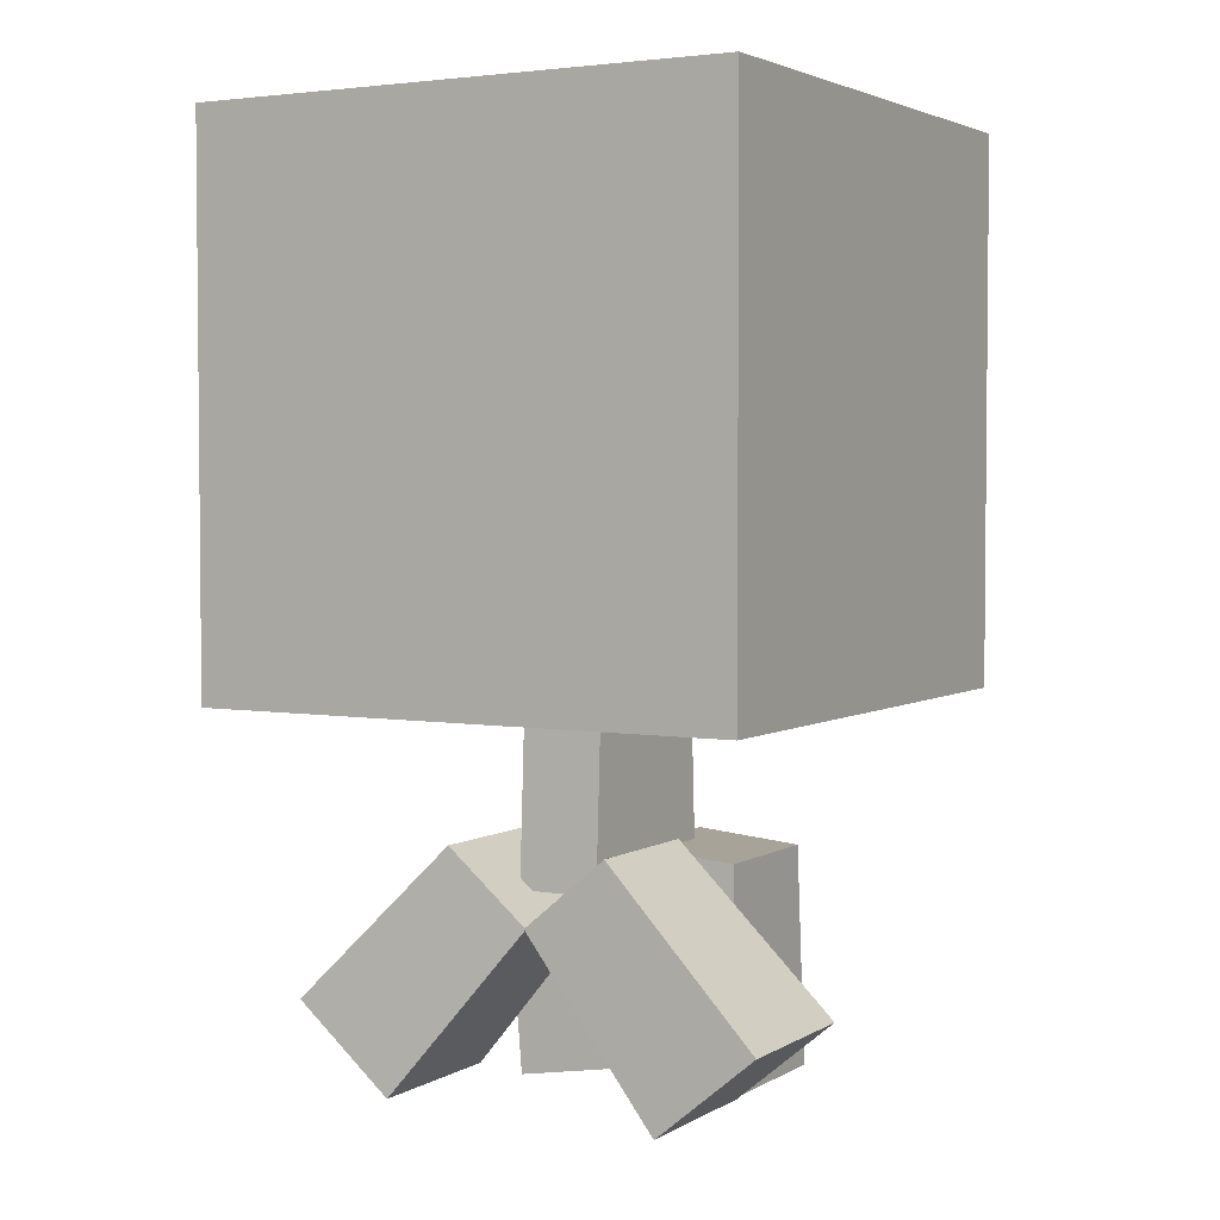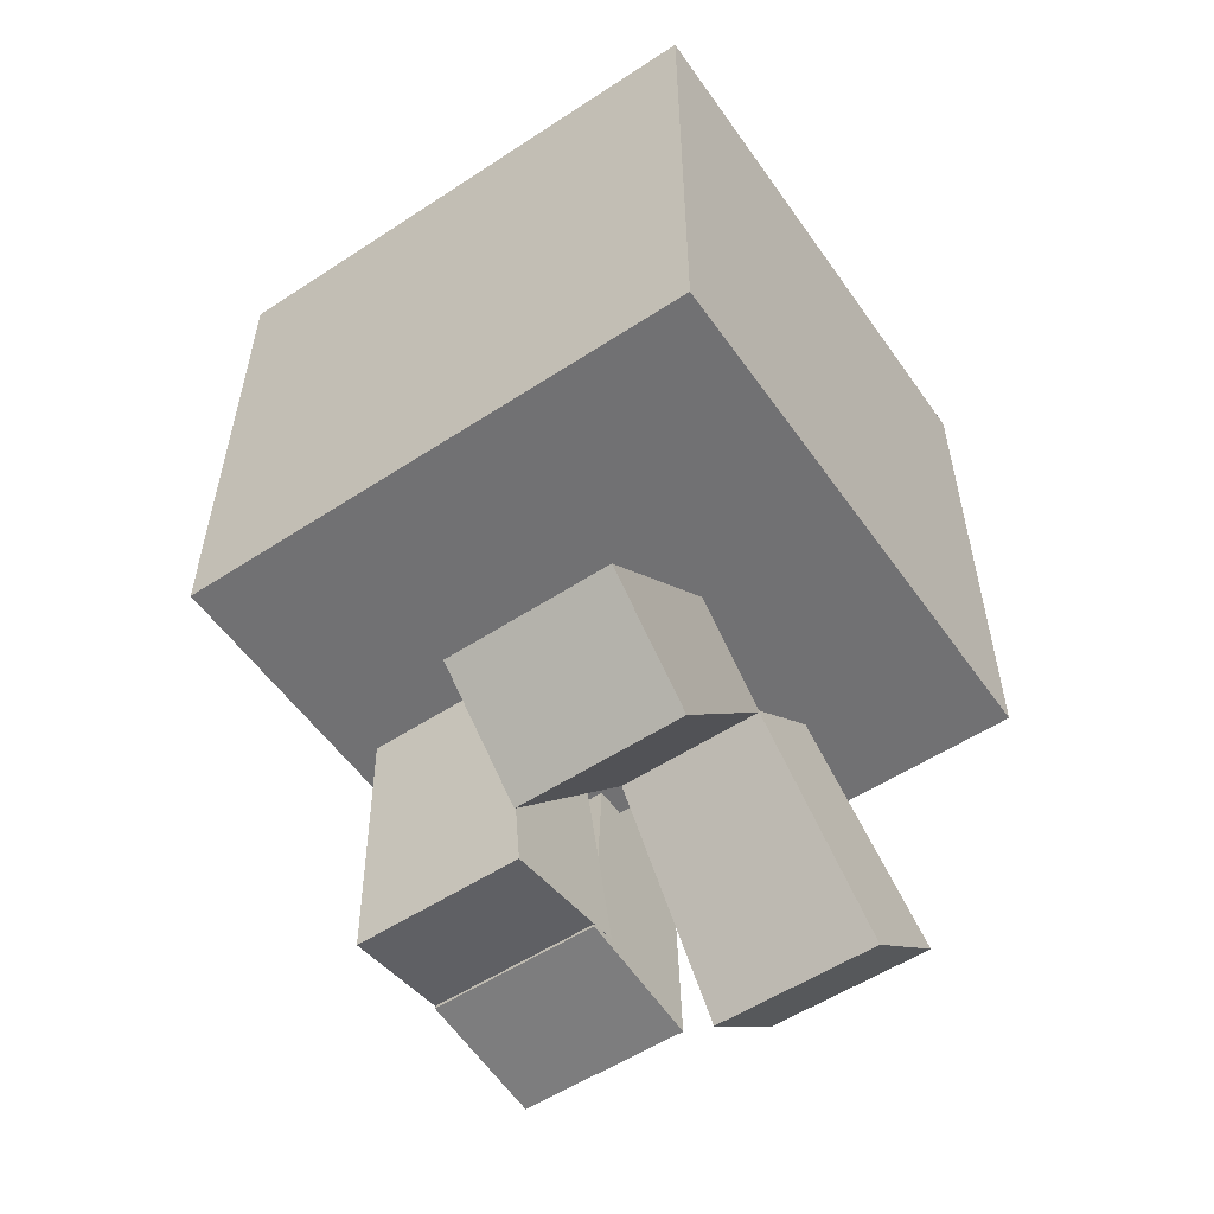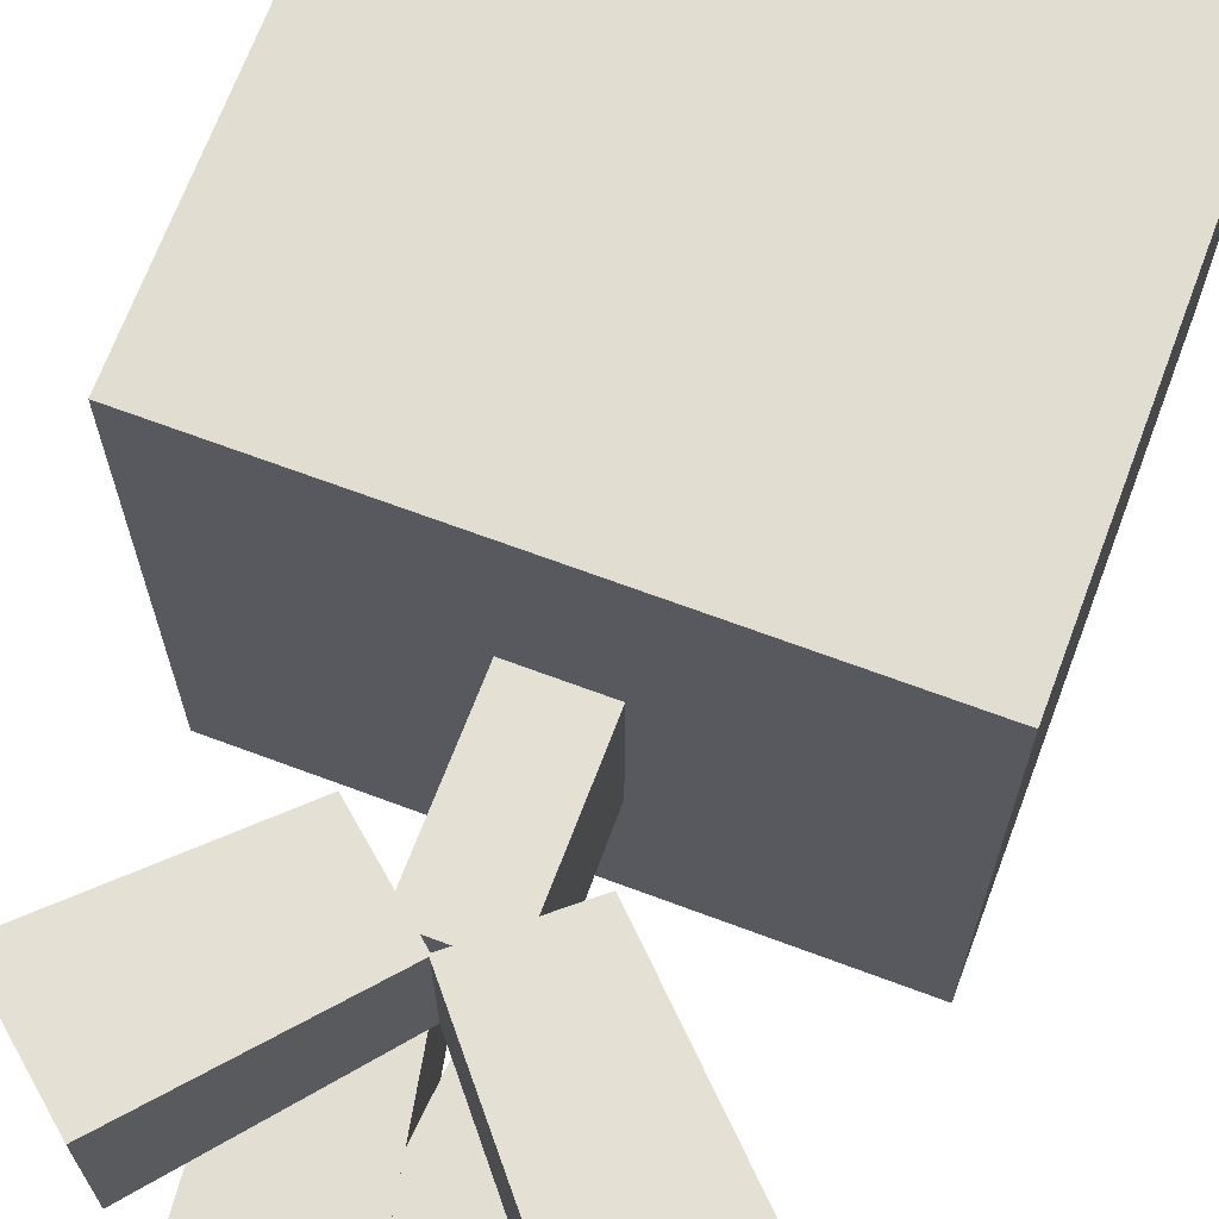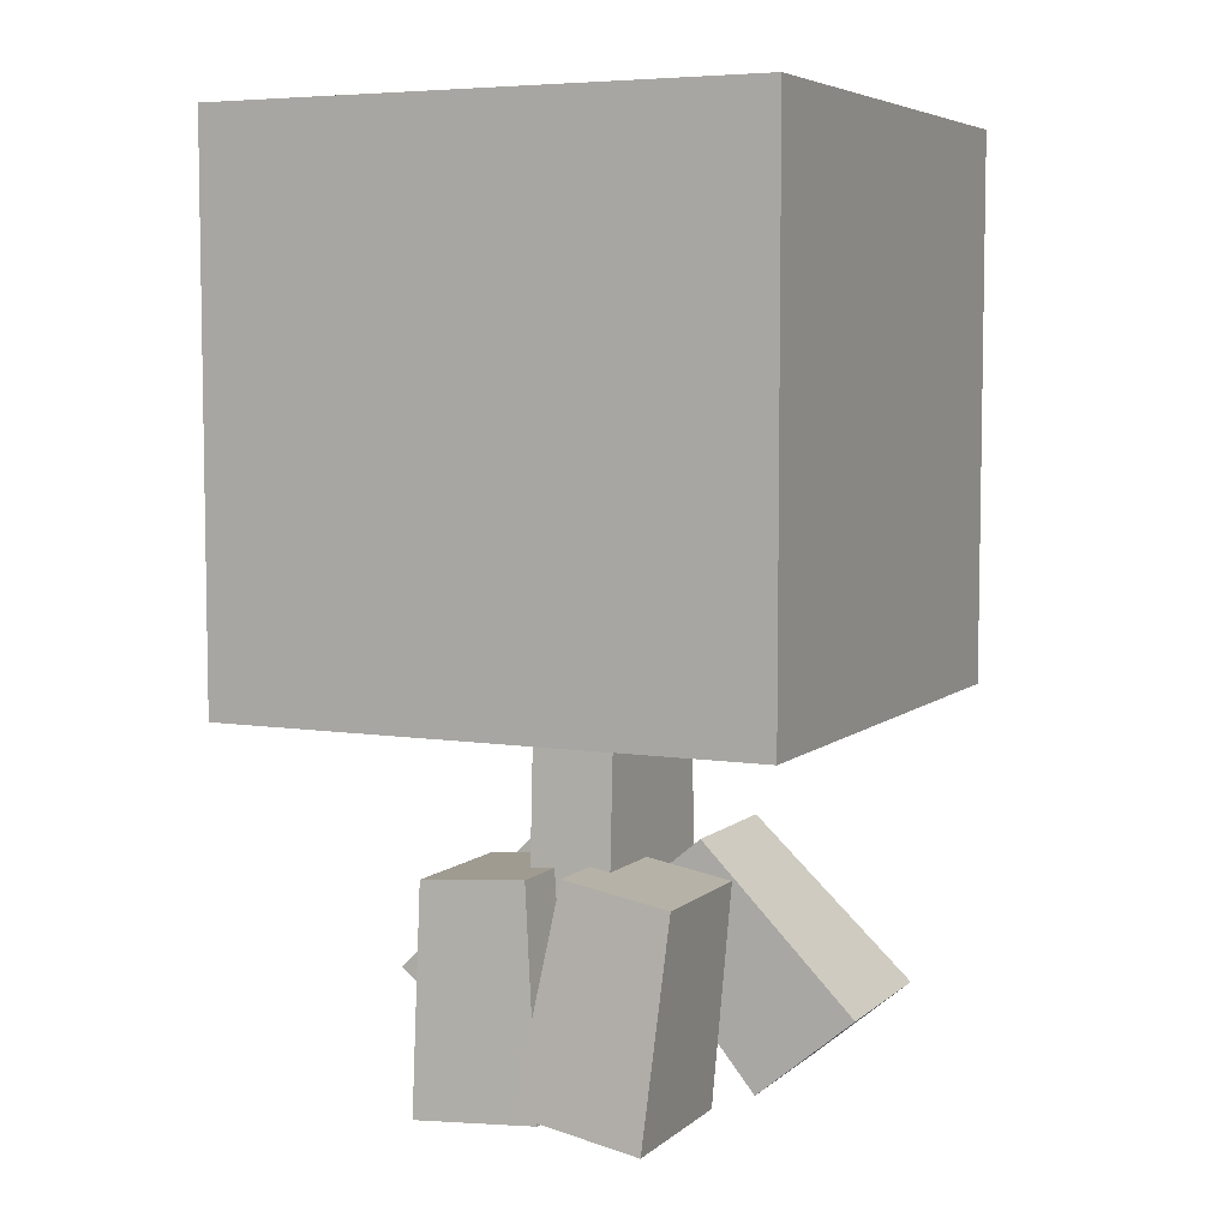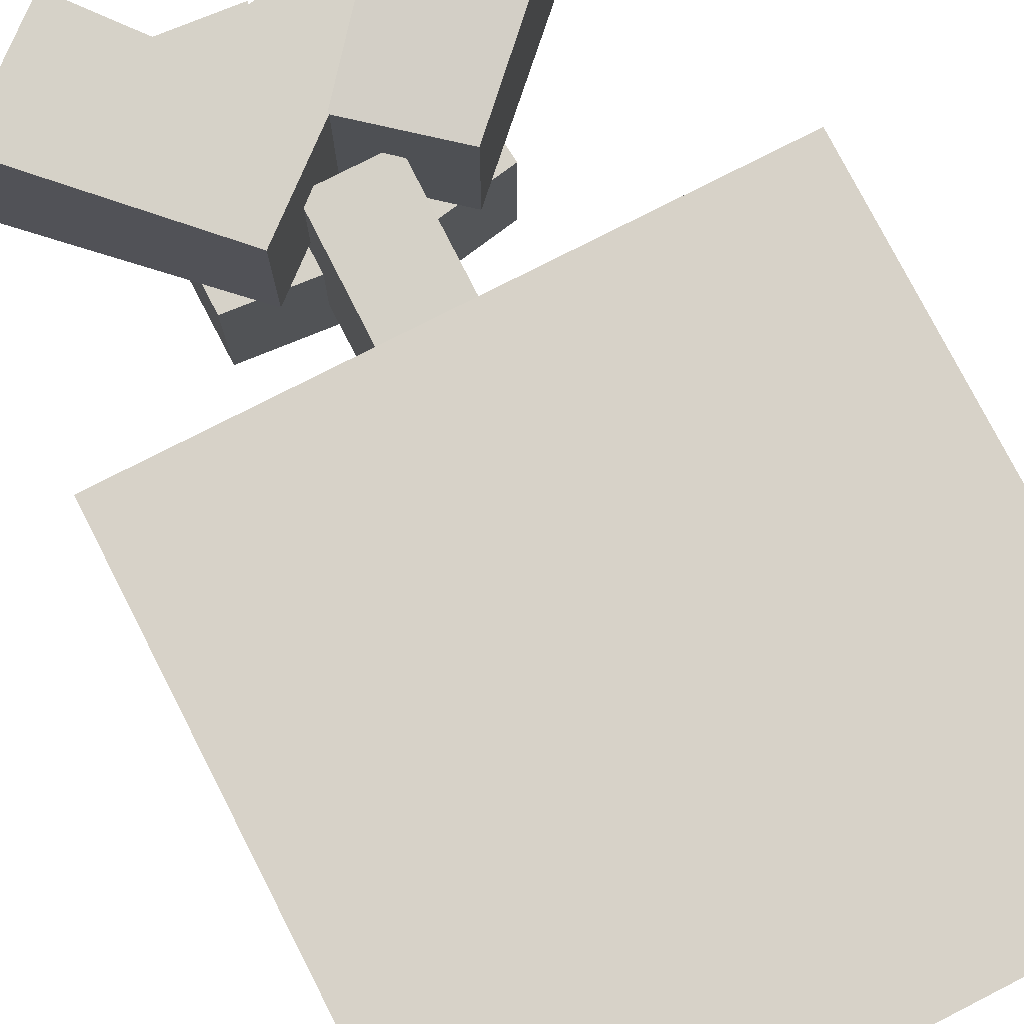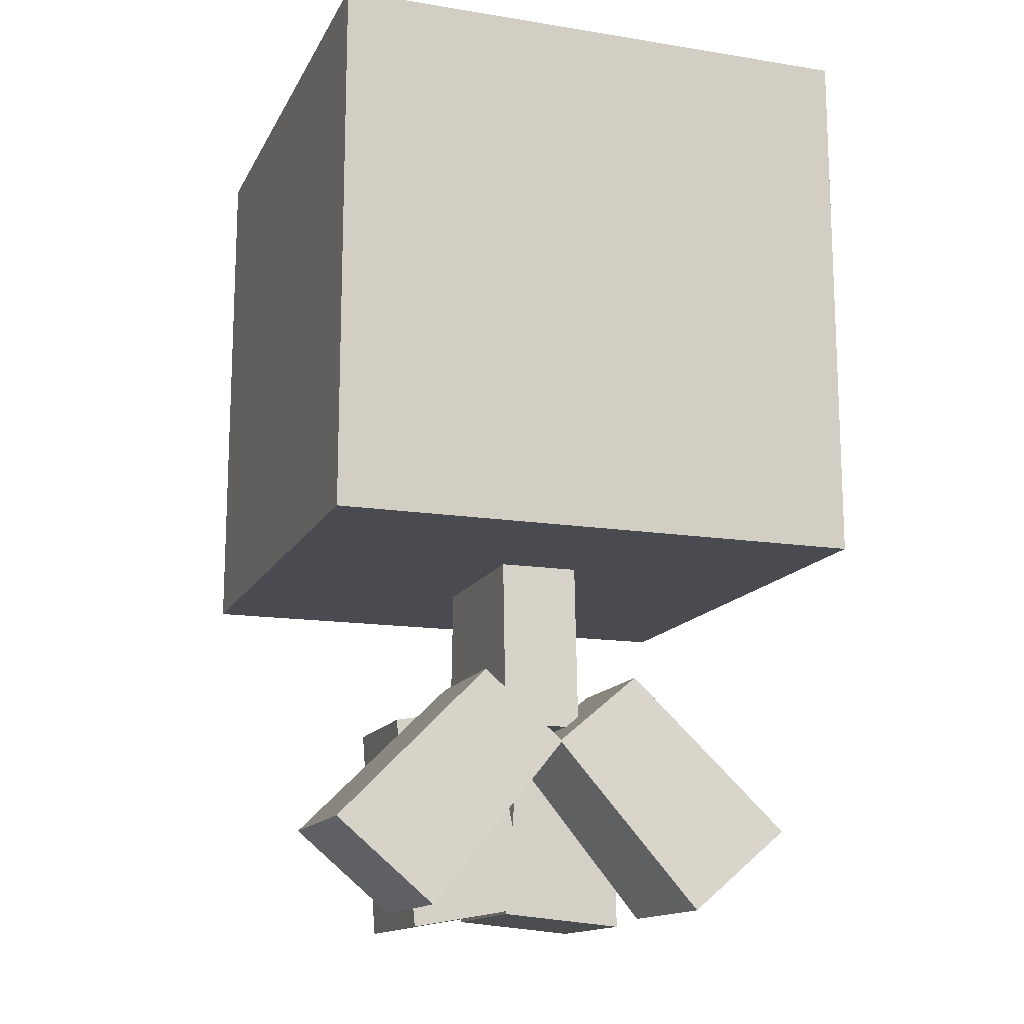
<metadata>
{"format":"obj","ext":"obj","renderer":"f3d","projection":"perspective","resolution":1024,"background":"white","views":[{"elev":3.3,"azim":29.7,"up":"+Y"},{"elev":-55.3,"azim":-55.4,"up":"+Y"},{"elev":68.8,"azim":20.5,"up":"+Z"},{"elev":6.0,"azim":-154.7,"up":"+Y"},{"elev":77.3,"azim":152.9,"up":"+Z"},{"elev":-14.5,"azim":-19.2,"up":"+Y"}]}
</metadata>
<code>
o head
v 0.525 1.7 0.5
v 0.525 1.7 -0.5
v 0.525 0.7 0.5
v 0.525 0.7 -0.5
v -0.475 1.7 0.5
v -0.475 1.7 -0.5
v -0.475 0.7 0.5
v -0.475 0.7 -0.5
v 0.525 0.7 0
v -0.475 0.7 0
v -0.475 1.7 0
v 0.525 1.7 0
v 0.1 0.7 -0.1625
v 0.1 0.7 0
v -0.05 0.7 0
v -0.05 0.7 -0.1625
v -0.05 0.7 0.1625
v 0.1 0.7 0.1625
v 0.1 0.3812 -0.1781
v 0.1 0.3812 0
v -0.05 0.3812 0
v -0.05 0.3812 -0.1781
v -0.05 0.3812 0.1781
v 0.1 0.3812 0.1781
f 3 9 12 1
f 5 11 10 7
f 1 12 11 5
f 23 21 20 24
f 3 1 5 7
f 6 2 4 8
f 19 20 21 22
f 8 10 11 6
f 6 11 12 2
f 2 12 9 4
f 14 13 4 9
f 16 15 10 8
f 13 16 8 4
f 15 17 7 10
f 18 14 9 3
f 17 18 3 7
f 20 19 13 14
f 22 21 15 16
f 19 22 16 13
f 21 23 17 15
f 24 20 14 18
f 23 24 18 17
o fl_leg
v 0.02702 0.3375 0.2844
v 0.02702 0.3375 0.02813
v -0.2341 0.02633 0.3125
v -0.2341 0.02633 0.01875
v -0.1262 0.4661 0.2844
v -0.1262 0.4661 0.02813
v -0.416 0.179 0.3125
v -0.416 0.179 0.01875
f 26 25 27 28
f 31 29 30 32
f 29 25 26 30
f 28 27 31 32
f 27 25 29 31
f 30 26 28 32
o fr_leg
v -0.209 0.4107 -0.2844
v -0.209 0.4107 -0.02813
v -0.1692 0.005154 -0.3125
v -0.1692 0.005154 -0.01875
v -0.01206 0.4454 -0.2844
v -0.01206 0.4454 -0.02813
v 0.06464 0.0464 -0.3125
v 0.06464 0.0464 -0.01875
f 34 33 35 36
f 39 37 38 40
f 37 33 34 38
f 36 35 39 40
f 35 33 37 39
f 38 34 36 40
o bl_leg
v 0.02298 0.3375 0.2844
v 0.02298 0.3375 0.02813
v 0.2841 0.02633 0.3125
v 0.2841 0.02633 0.01875
v 0.1762 0.4661 0.2844
v 0.1762 0.4661 0.02813
v 0.466 0.179 0.3125
v 0.466 0.179 0.01875
f 43 41 42 44
f 46 45 47 48
f 42 41 45 46
f 47 43 44 48
f 45 41 43 47
f 44 42 46 48
o bl_leg
v 0.05411 0.4376 -0.2844
v 0.05411 0.4376 -0.02813
v 0.01871 0.03293 -0.3125
v 0.01871 0.03293 -0.01875
v 0.2534 0.4202 -0.2844
v 0.2534 0.4202 -0.02813
v 0.2553 0.01223 -0.3125
v 0.2553 0.01223 -0.01875
f 50 49 51 52
f 55 53 54 56
f 53 49 50 54
f 52 51 55 56
f 51 49 53 55
f 54 50 52 56

</code>
